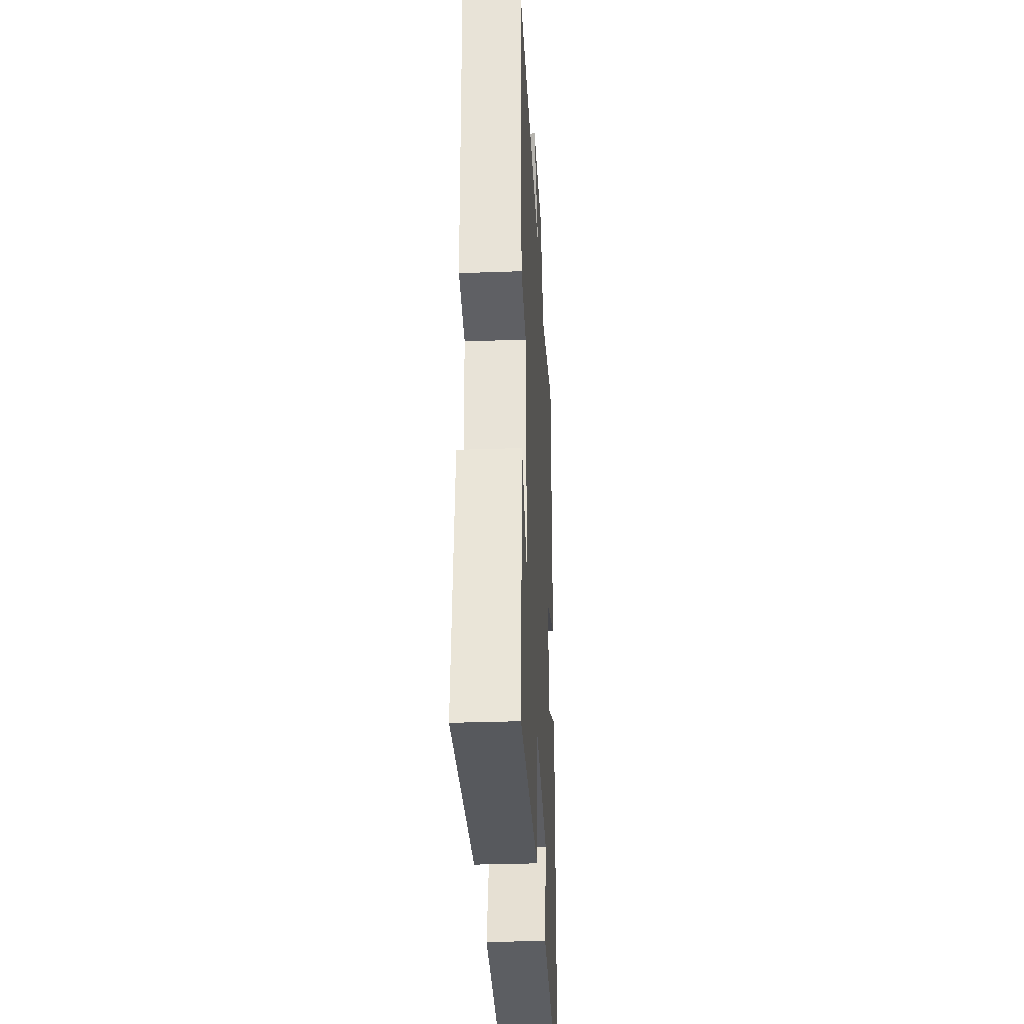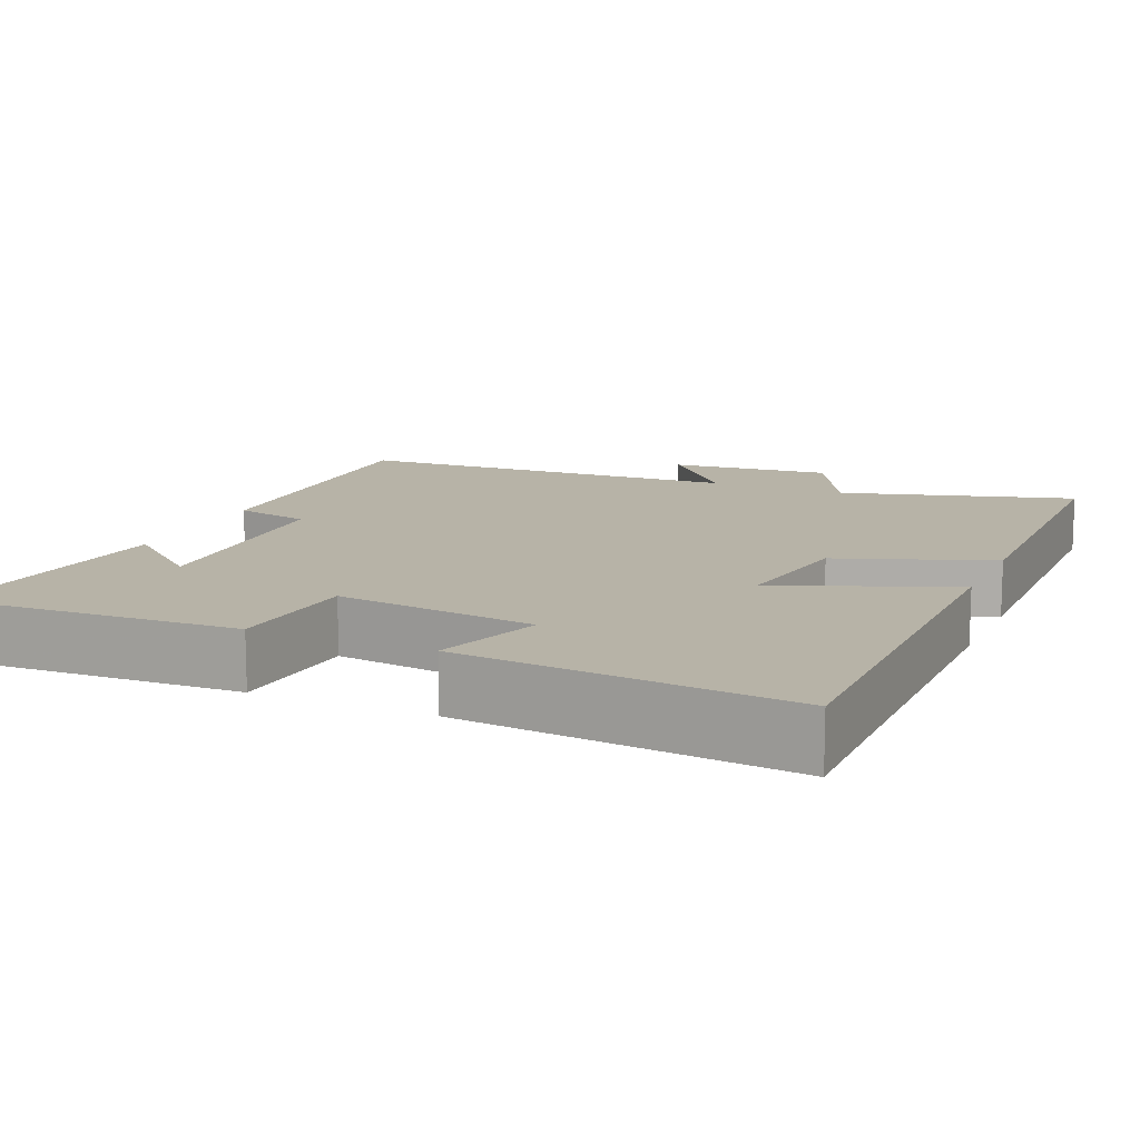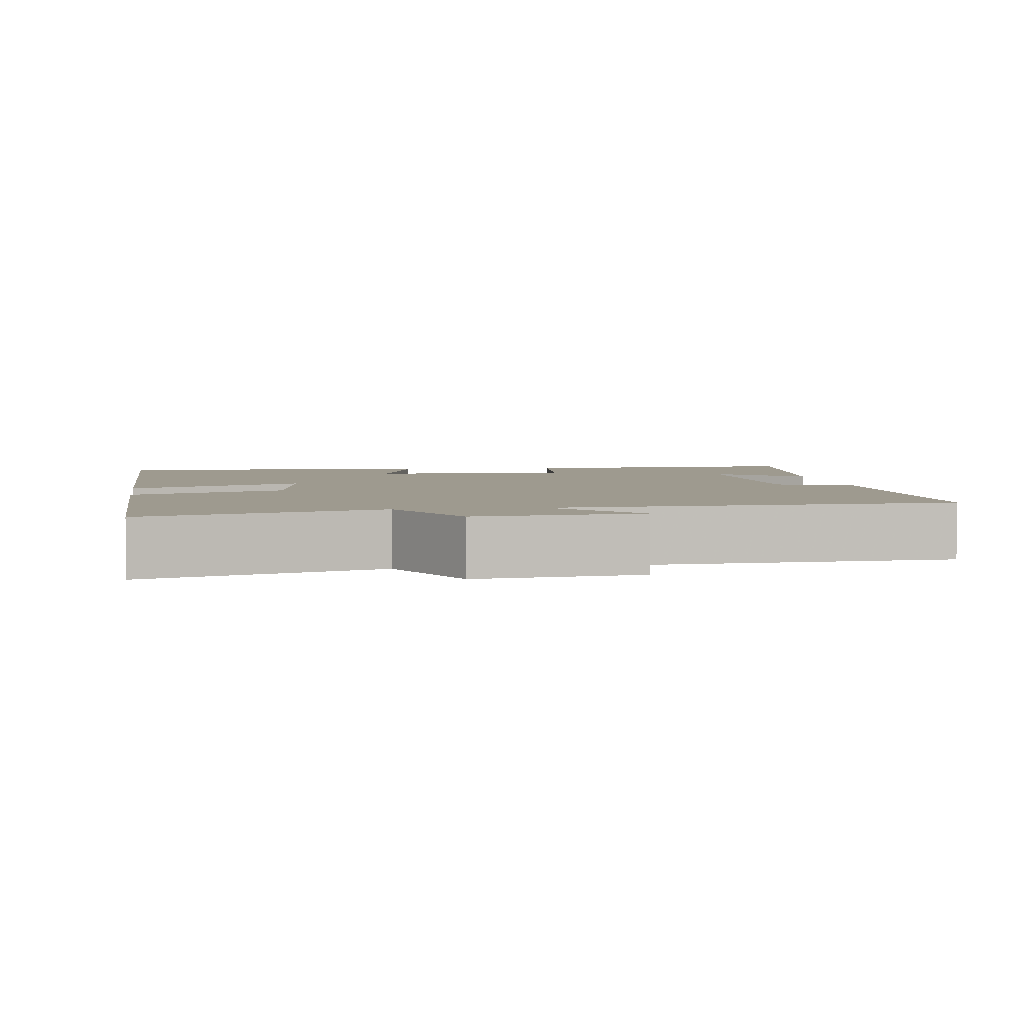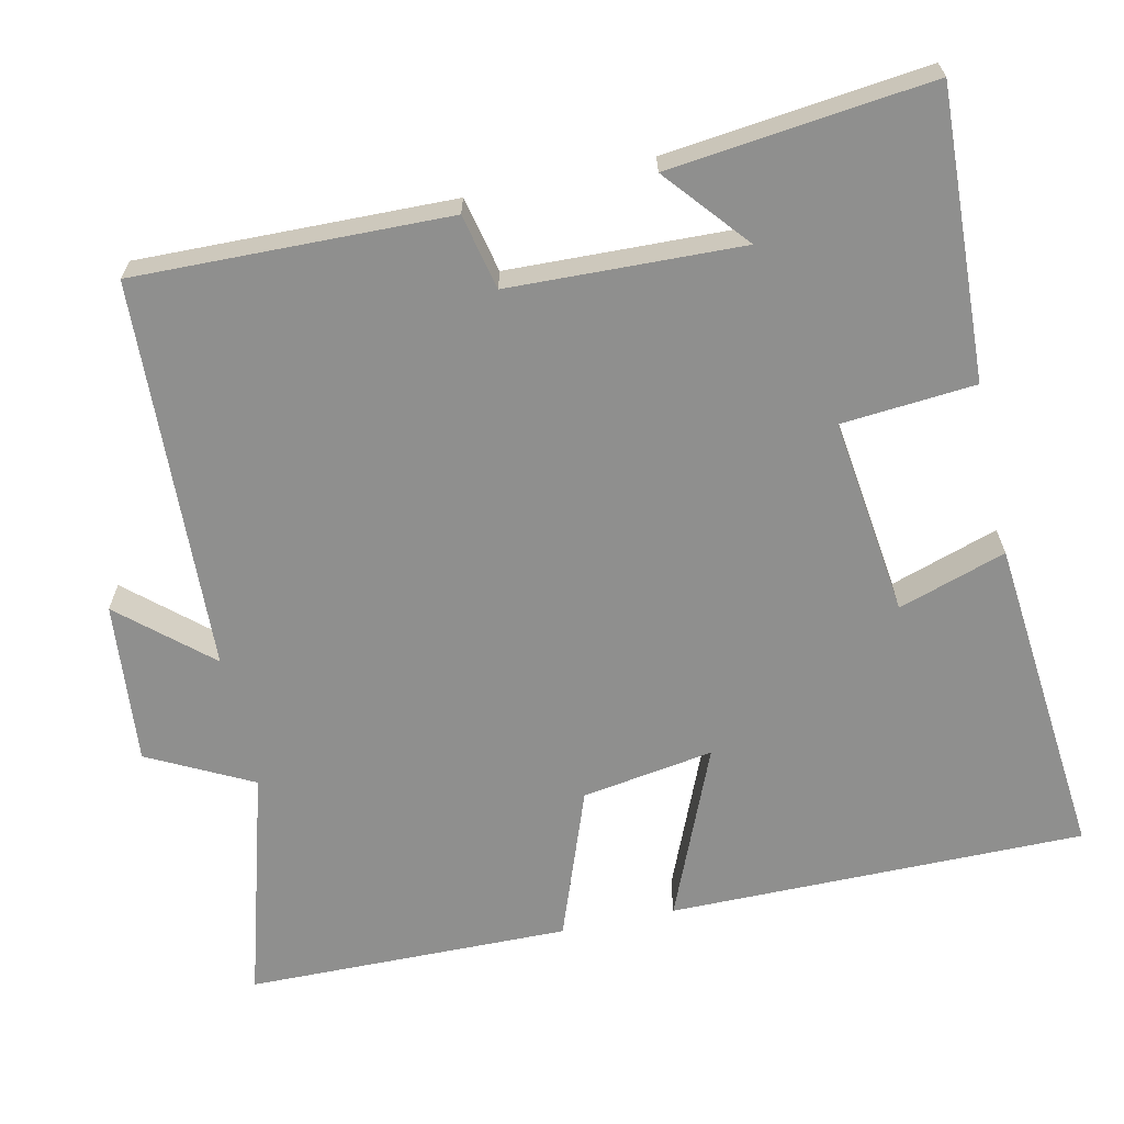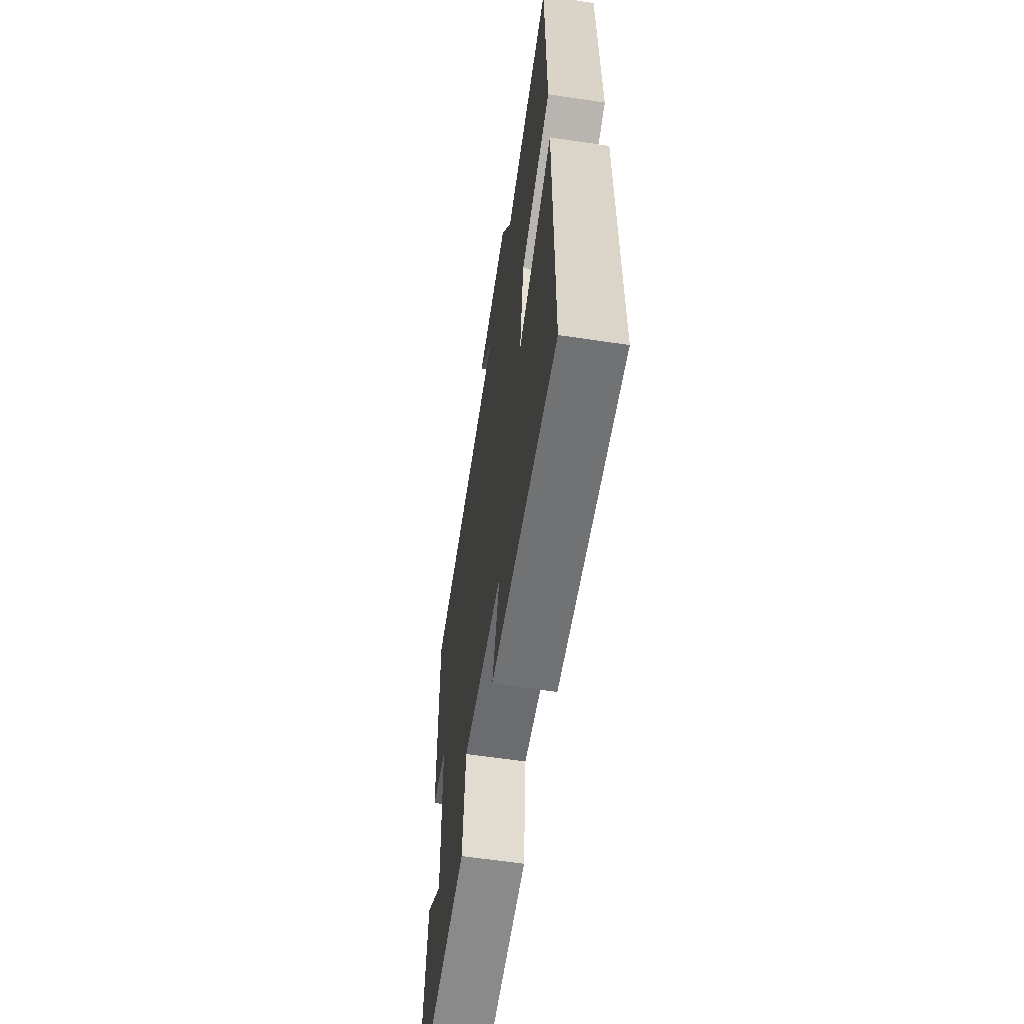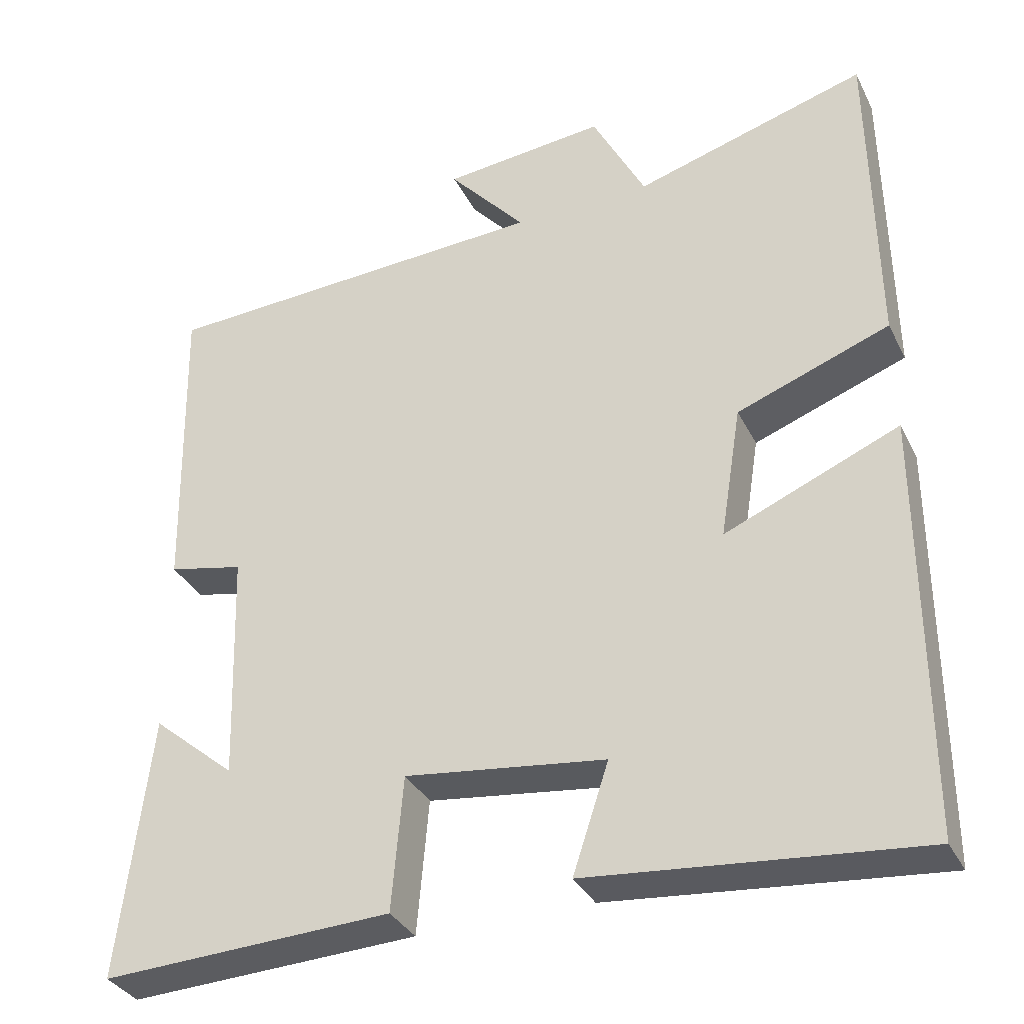
<metadata>
{"format":"obj","ext":"obj","renderer":"f3d","projection":"perspective","resolution":1024,"background":"white","views":[{"elev":-31.9,"azim":92.9,"up":"+Z"},{"elev":12.6,"azim":-156.5,"up":"+Y"},{"elev":3.8,"azim":-8.5,"up":"+Y"},{"elev":-65.1,"azim":102.3,"up":"+Y"},{"elev":-61.1,"azim":-98.7,"up":"+Z"},{"elev":-34.3,"azim":-156.3,"up":"+Z"}]}
</metadata>
<code>
v -0.495 0.07 0.588
v -0.19 0.07 0.5
v -0.12 0.07 0.637
v 0.094 0.07 0.617
v -0.008 0.07 0.5
v 0.509 0.07 0.477
v 0.5 0.07 0.064
v 0.401 0.07 0.042
v 0.391 0.07 -0.264
v 0.5 0.07 -0.172
v 0.54 0.07 -0.516
v 0.16 0.07 -0.5
v 0.145 0.07 -0.324
v -0.117 0.07 -0.358
v -0.07 0.07 -0.5
v -0.5 0.07 -0.542
v -0.5 0.07 0.008
v -0.272 0.07 -0.087
v -0.3 0.07 0.087
v -0.5 0.07 0.16
v -0.495 0 0.588
v -0.19 0 0.5
v -0.12 0 0.637
v 0.094 0 0.617
v -0.008 0 0.5
v 0.509 0 0.477
v 0.5 0 0.064
v 0.401 0 0.042
v 0.391 0 -0.264
v 0.5 0 -0.172
v 0.54 0 -0.516
v 0.16 0 -0.5
v 0.145 0 -0.324
v -0.117 0 -0.358
v -0.07 0 -0.5
v -0.5 0 -0.542
v -0.5 0 0.008
v -0.272 0 -0.087
v -0.3 0 0.087
v -0.5 0 0.16
f 19 20 1 2
f 18 19 2 3
f 16 17 18
f 15 16 18
f 14 15 18
f 13 14 18 3
f 11 12 13
f 9 10 11
f 9 11 13
f 8 9 13
f 5 6 7 8
f 5 8 13
f 3 4 5
f 3 5 13
f 22 21 40 39
f 23 22 39 38
f 38 37 36
f 38 36 35
f 38 35 34
f 23 38 34 33
f 33 32 31
f 31 30 29
f 33 31 29
f 33 29 28
f 28 27 26 25
f 33 28 25
f 25 24 23
f 33 25 23
f 1 21 22 2
f 2 22 23 3
f 3 23 24 4
f 4 24 25 5
f 5 25 26 6
f 6 26 27 7
f 7 27 28 8
f 8 28 29 9
f 9 29 30 10
f 10 30 31 11
f 11 31 32 12
f 12 32 33 13
f 13 33 34 14
f 14 34 35 15
f 15 35 36 16
f 16 36 37 17
f 17 37 38 18
f 18 38 39 19
f 19 39 40 20
f 20 40 21 1

</code>
